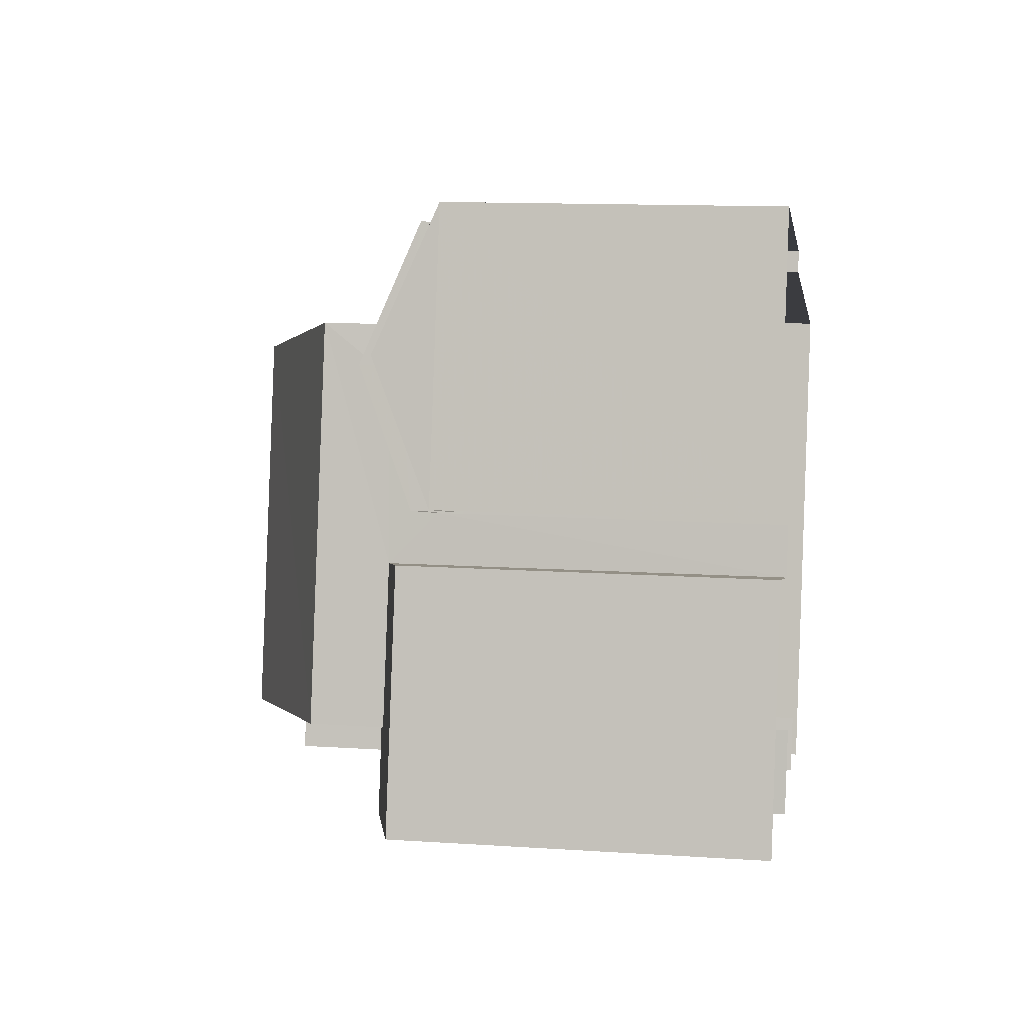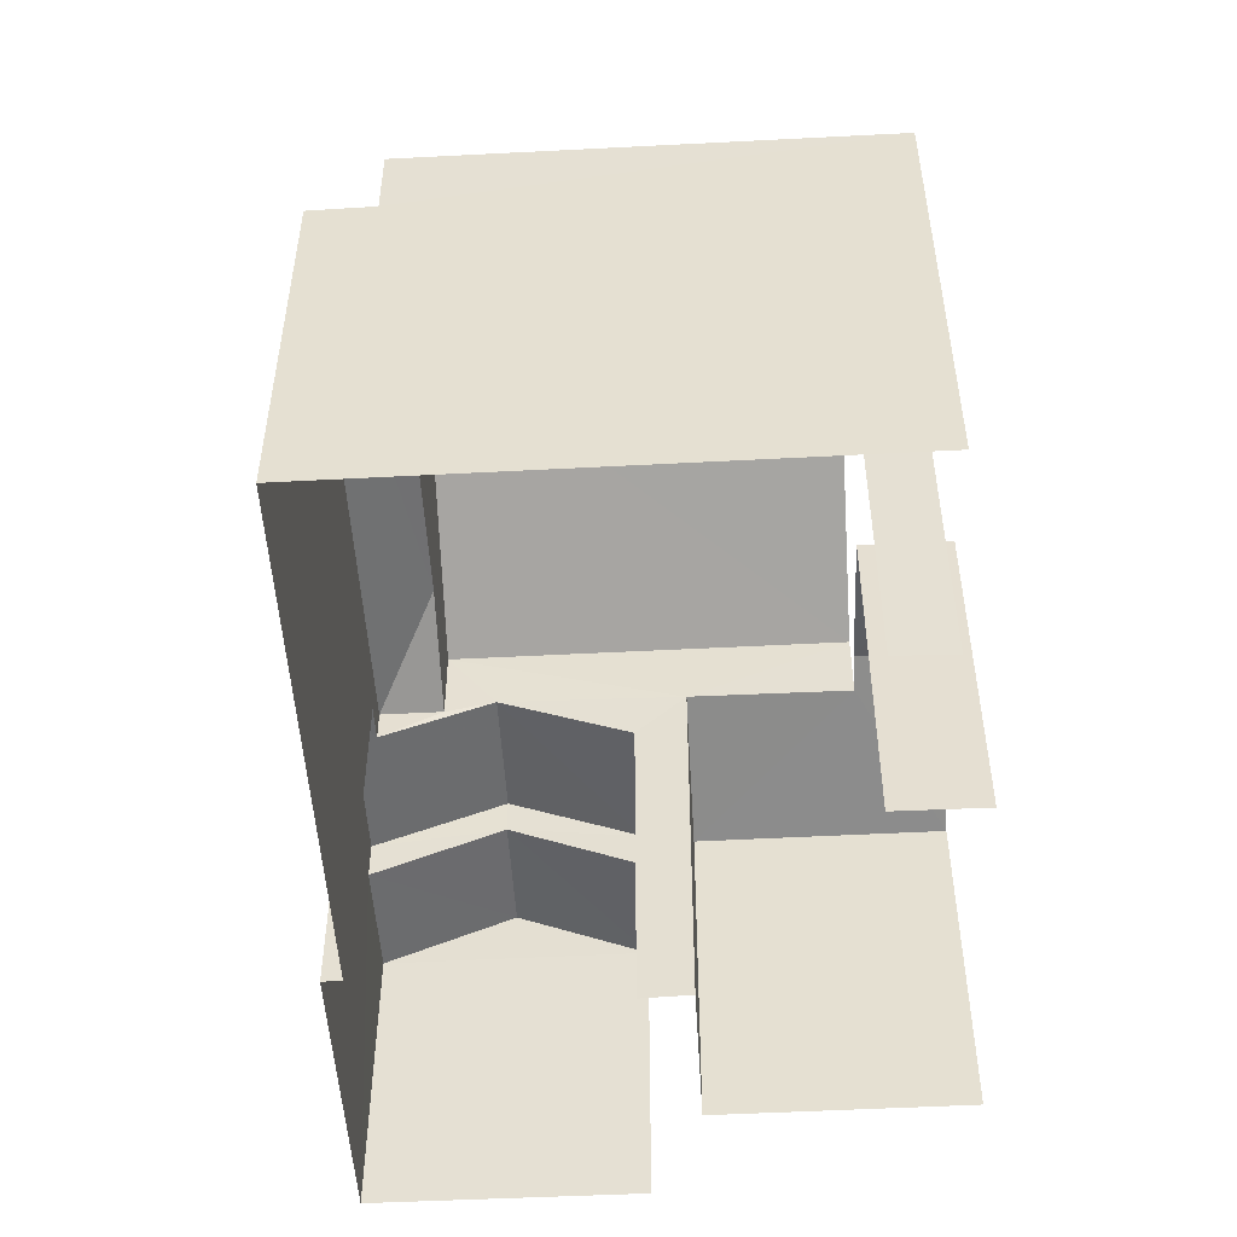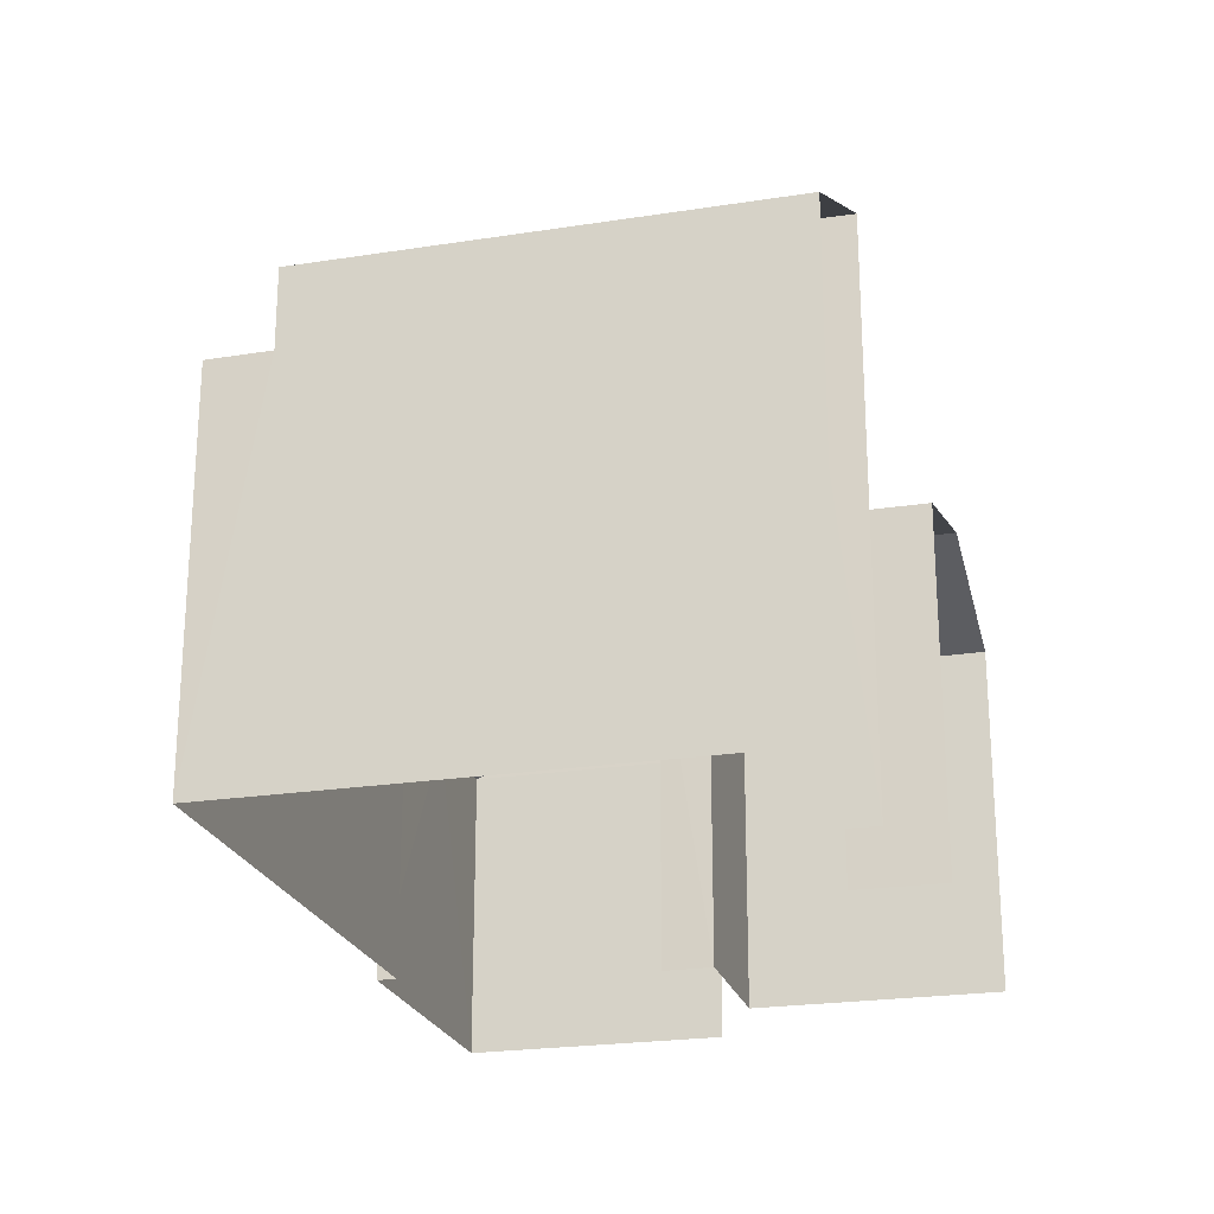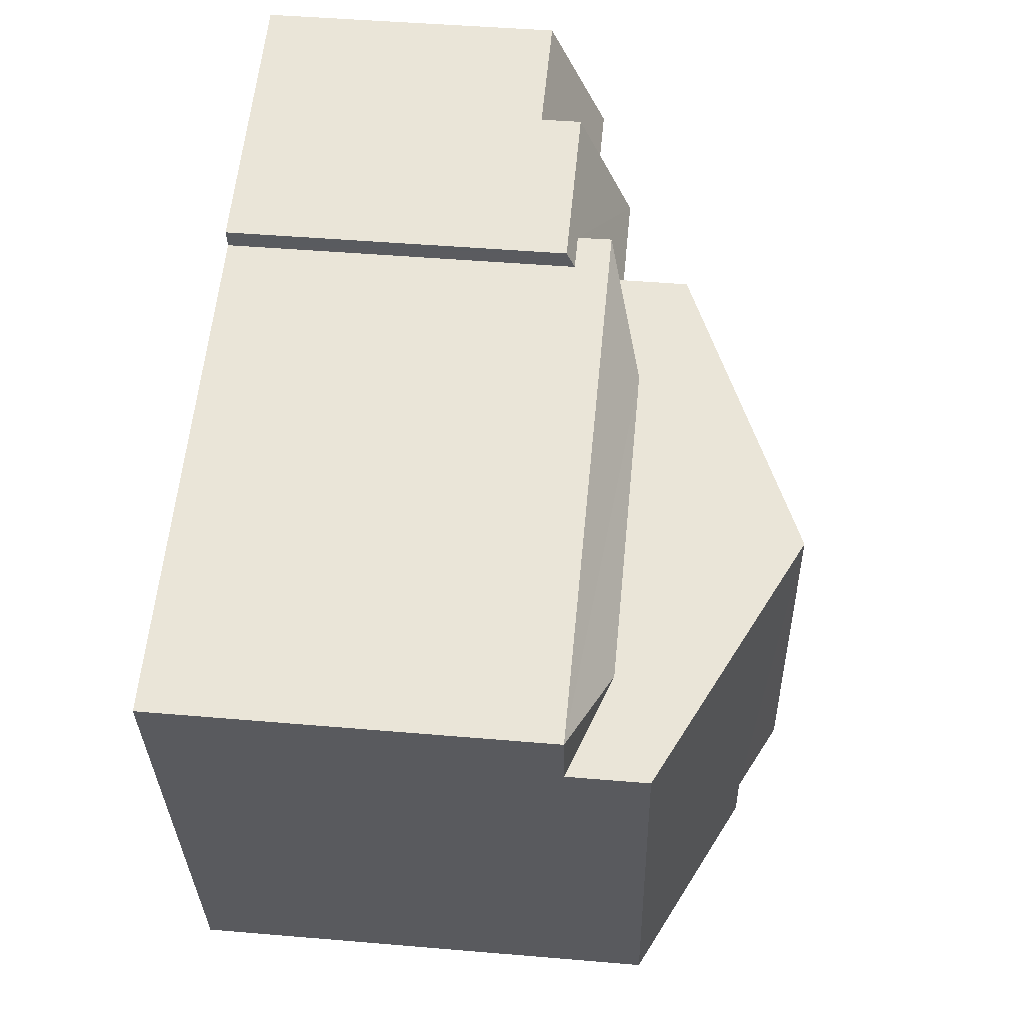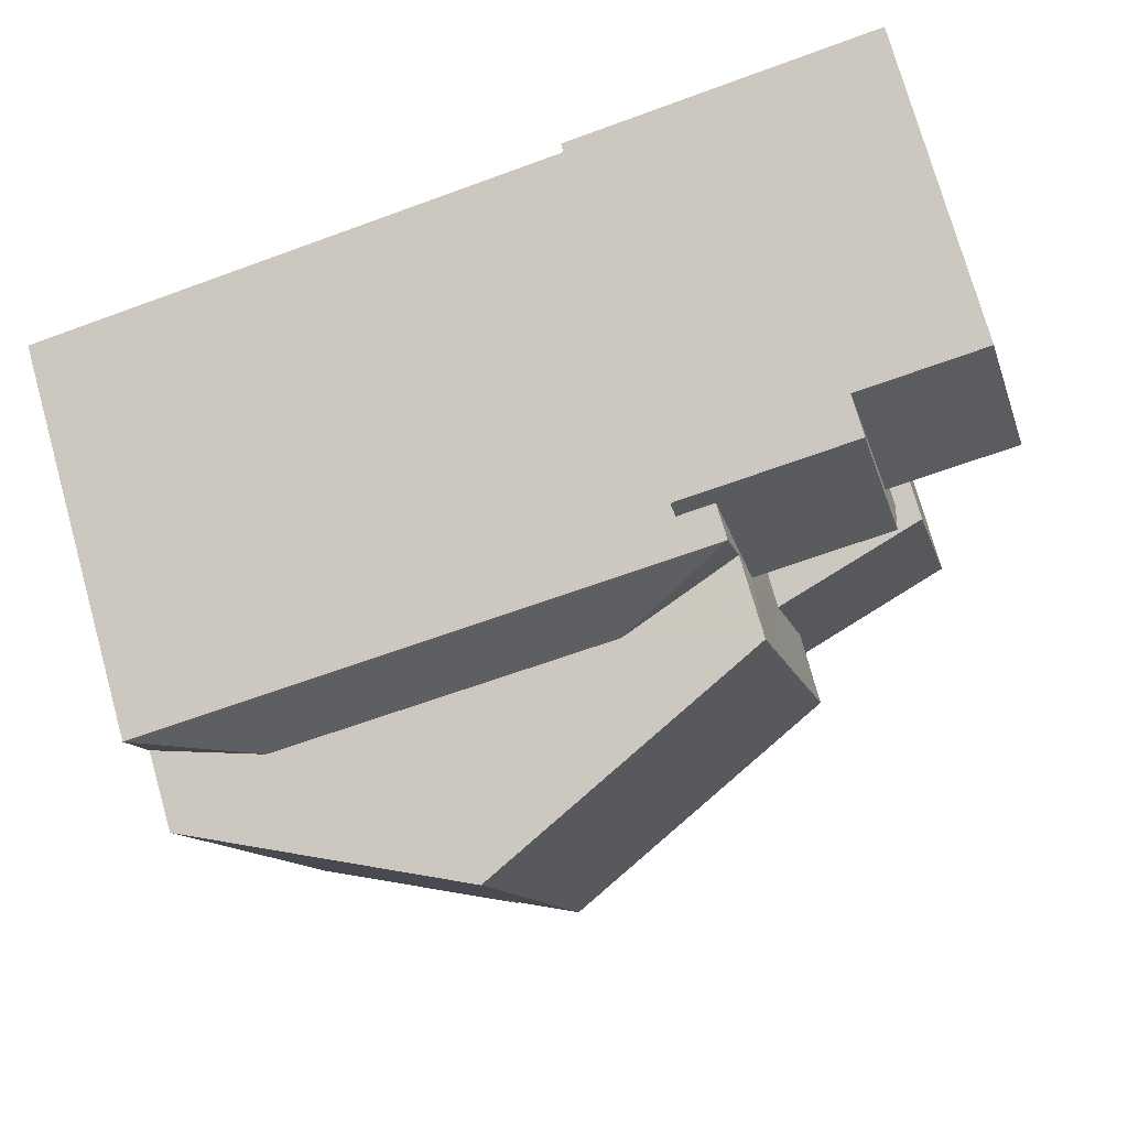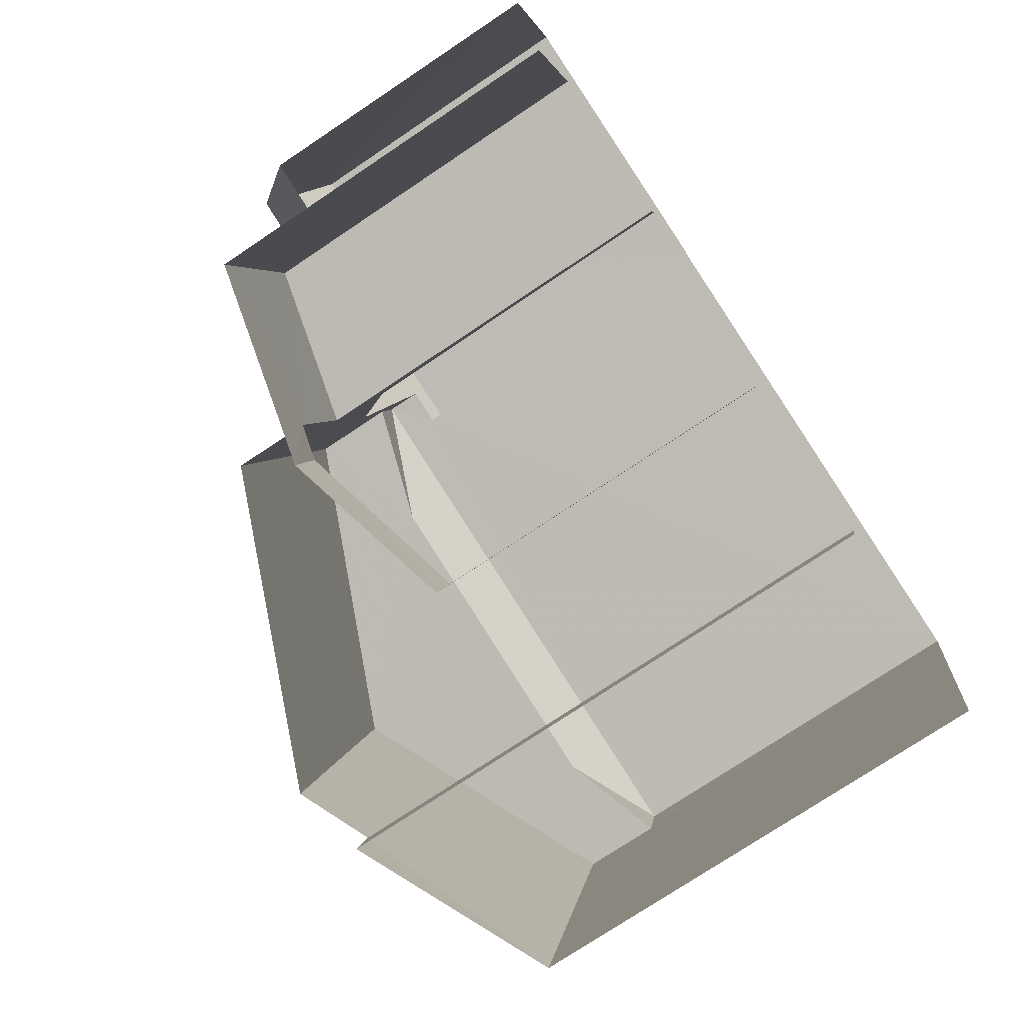
<metadata>
{"format":"obj","ext":"obj","renderer":"f3d","projection":"perspective","resolution":1024,"background":"white","views":[{"elev":12.5,"azim":98.9,"up":"+Y"},{"elev":-50.7,"azim":-73.5,"up":"+Z"},{"elev":-23.1,"azim":-61.9,"up":"+Z"},{"elev":45.0,"azim":-84.3,"up":"+Y"},{"elev":75.1,"azim":-15.7,"up":"+Y"},{"elev":-75.0,"azim":123.9,"up":"+Y"}]}
</metadata>
<code>
v -3.142e+05 4.152e+04 45.05
v -3.142e+05 4.152e+04 45.05
v -3.142e+05 4.152e+04 45.05
v -3.142e+05 4.152e+04 45.05
v -3.142e+05 4.152e+04 45.05
v -3.142e+05 4.153e+04 45.06
v -3.142e+05 4.152e+04 45.05
v -3.142e+05 4.152e+04 45.05
v -3.142e+05 4.152e+04 45.05
v -3.142e+05 4.152e+04 45.05
v -3.142e+05 4.152e+04 45.05
v -3.142e+05 4.153e+04 45.06
v -3.142e+05 4.153e+04 45.06
v -3.142e+05 4.153e+04 45.06
v -3.142e+05 4.153e+04 52.87
v -3.142e+05 4.153e+04 53.63
v -3.142e+05 4.153e+04 52.87
v -3.142e+05 4.152e+04 53.63
v -3.142e+05 4.153e+04 53.11
v -3.142e+05 4.153e+04 53.11
v -3.142e+05 4.153e+04 52.18
v -3.142e+05 4.153e+04 52.18
v -3.142e+05 4.153e+04 52.02
v -3.142e+05 4.153e+04 52.02
v -3.142e+05 4.153e+04 57.09
v -3.142e+05 4.152e+04 54.46
v -3.142e+05 4.153e+04 54.46
v -3.142e+05 4.152e+04 57.09
v -3.142e+05 4.153e+04 52.34
v -3.142e+05 4.152e+04 51.19
v -3.142e+05 4.153e+04 52.34
v -3.142e+05 4.152e+04 51.19
v -3.142e+05 4.152e+04 52.01
v -3.142e+05 4.152e+04 52.01
v -3.142e+05 4.153e+04 52.87
v -3.142e+05 4.152e+04 53.15
v -3.142e+05 4.152e+04 52.19
v -3.142e+05 4.152e+04 53.15
v -3.142e+05 4.152e+04 52.19
v -3.142e+05 4.152e+04 56.38
v -3.142e+05 4.152e+04 56.38
v -3.142e+05 4.152e+04 54.46
v -3.142e+05 4.152e+04 54.46
v -3.142e+05 4.153e+04 51.19
v -3.142e+05 4.153e+04 51.19
v -3.142e+05 4.152e+04 52.19
v -3.142e+05 4.152e+04 52.97
v -3.142e+05 4.152e+04 52.19
v -3.142e+05 4.152e+04 52.97
v -3.142e+05 4.152e+04 52.87
f 1 2 3
f 4 2 5
f 6 7 8
f 9 10 11
f 12 10 9
f 6 13 14
f 5 1 8
f 8 1 10
f 13 10 12
f 2 1 5
f 6 8 13
f 13 8 10
f 37 3 38
f 3 2 38
f 2 48 38
f 11 42 9
f 11 41 42
f 39 40 10
f 10 1 39
f 28 40 39
f 26 28 39
f 47 26 36
f 36 26 39
f 7 32 8
f 8 32 33
f 7 30 32
f 33 32 34
f 15 16 17
f 15 18 16
f 19 20 21
f 22 21 23
f 23 21 24
f 21 20 24
f 25 26 27
f 25 28 26
f 29 30 31
f 29 32 30
f 19 33 34
f 20 19 34
f 17 16 35
f 36 37 38
f 36 39 37
f 28 25 40
f 41 40 42
f 42 40 43
f 40 25 43
f 44 31 45
f 44 29 31
f 46 47 48
f 48 47 38
f 46 49 47
f 38 47 36
f 50 18 15
f 40 11 10
f 40 41 11
f 50 43 18
f 43 25 18
f 16 27 35
f 16 25 27
f 18 25 16
f 5 8 33
f 47 49 26
f 5 33 49
f 35 21 17
f 26 49 27
f 33 19 49
f 19 21 35
f 27 19 35
f 49 19 27
f 46 2 4
f 46 48 2
f 13 12 22
f 12 15 22
f 22 17 21
f 22 15 17
f 42 50 9
f 9 50 12
f 42 43 50
f 12 50 15
f 13 23 14
f 13 22 23
f 5 46 4
f 5 49 46
f 30 7 45
f 30 45 31
f 7 6 45
f 44 24 29
f 24 20 29
f 29 34 32
f 29 20 34
f 45 6 44
f 24 44 23
f 23 44 14
f 44 6 14
f 39 3 37
f 39 1 3

</code>
